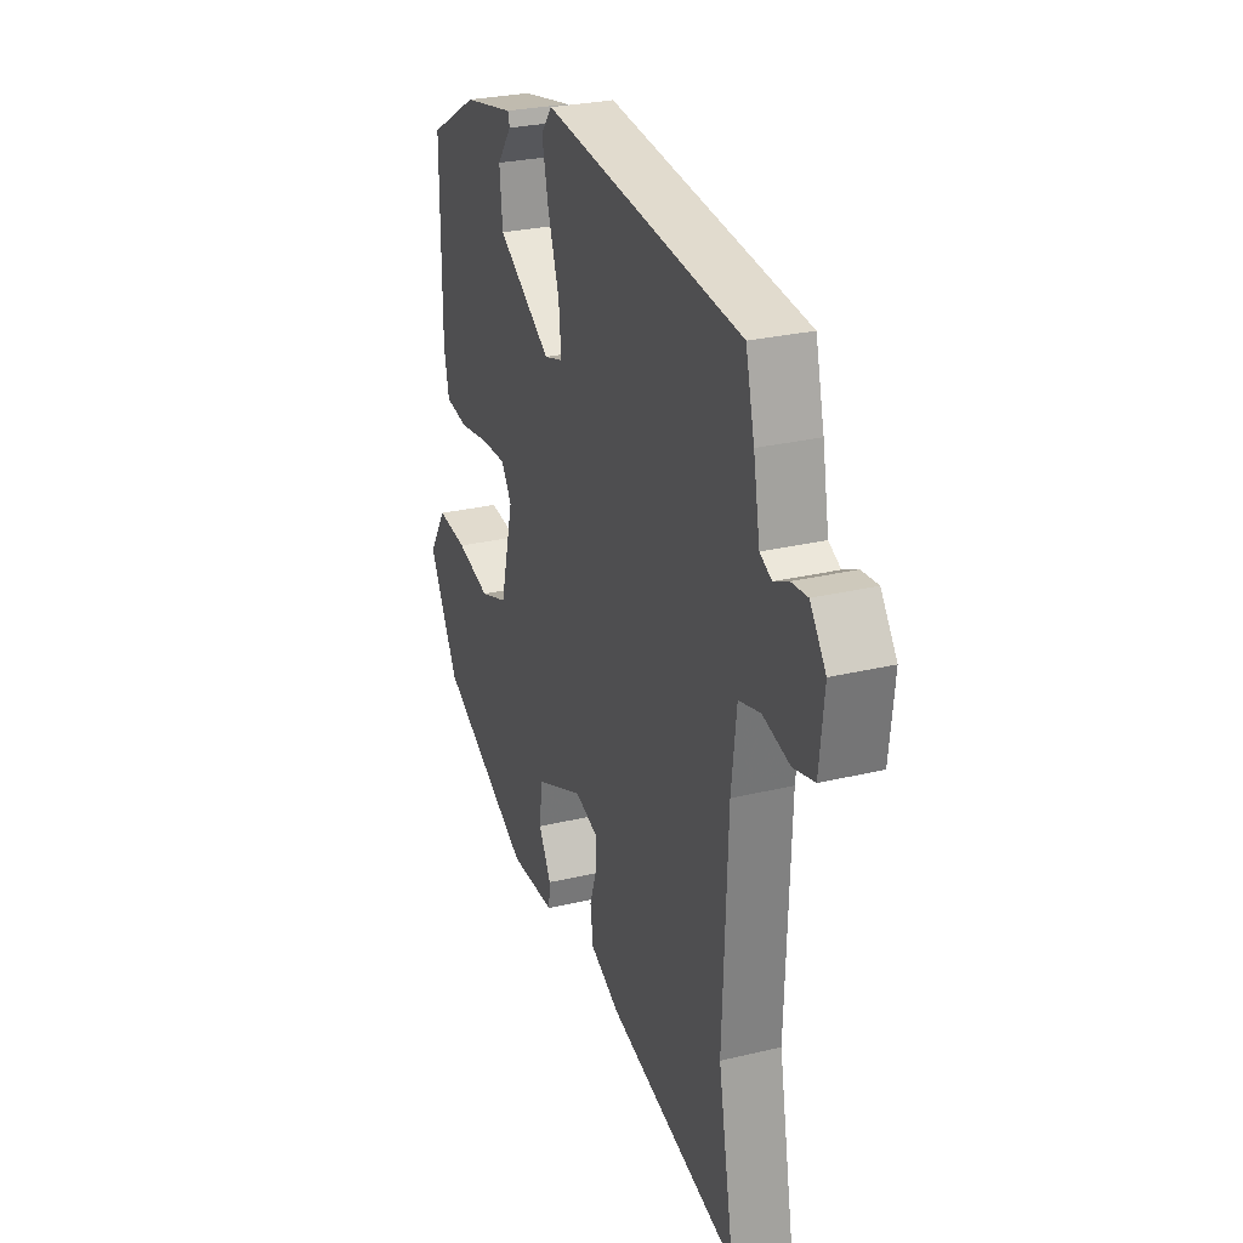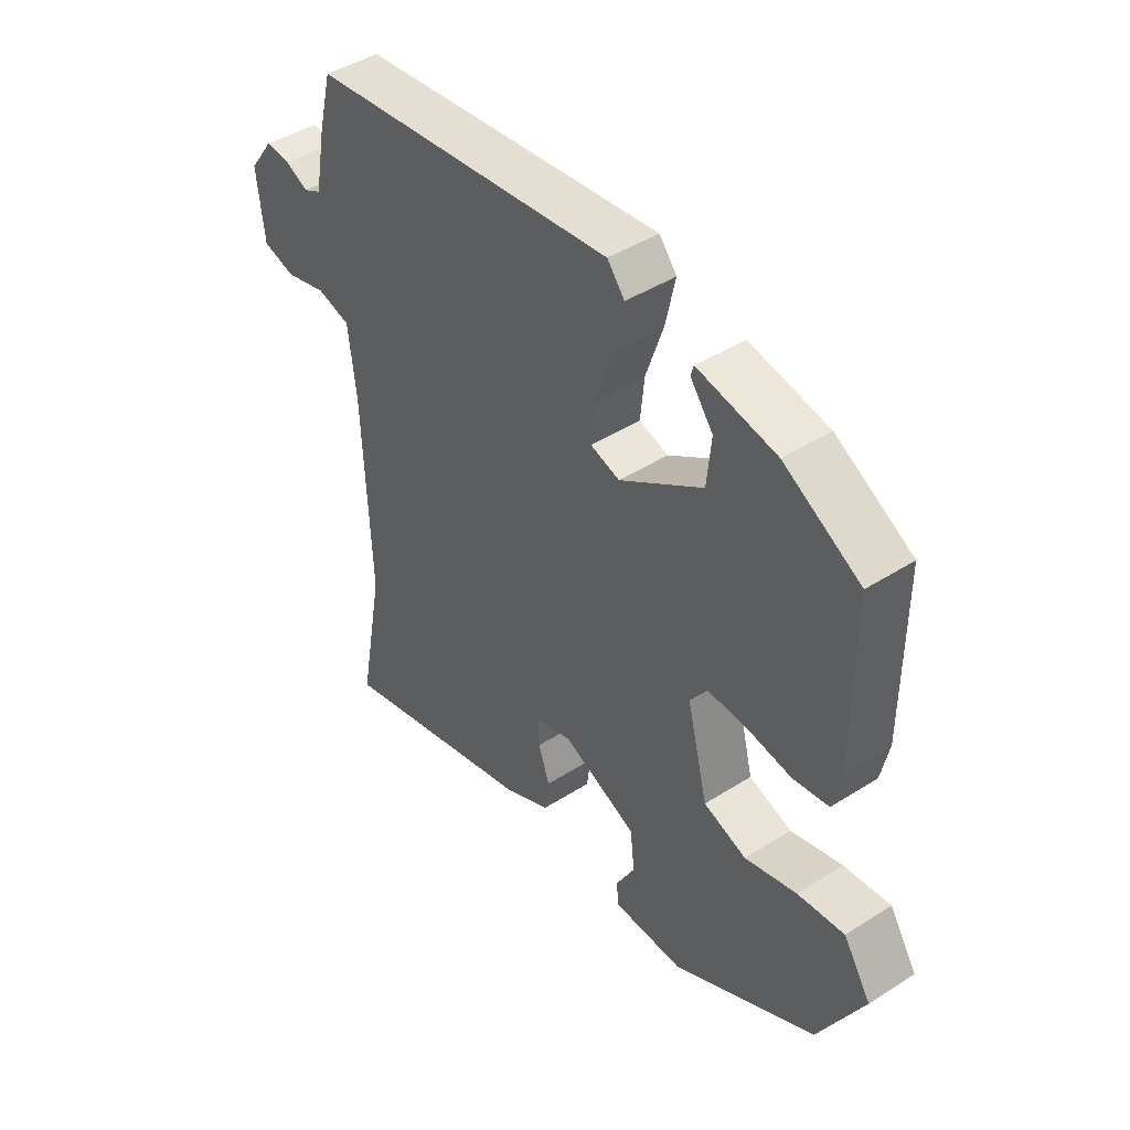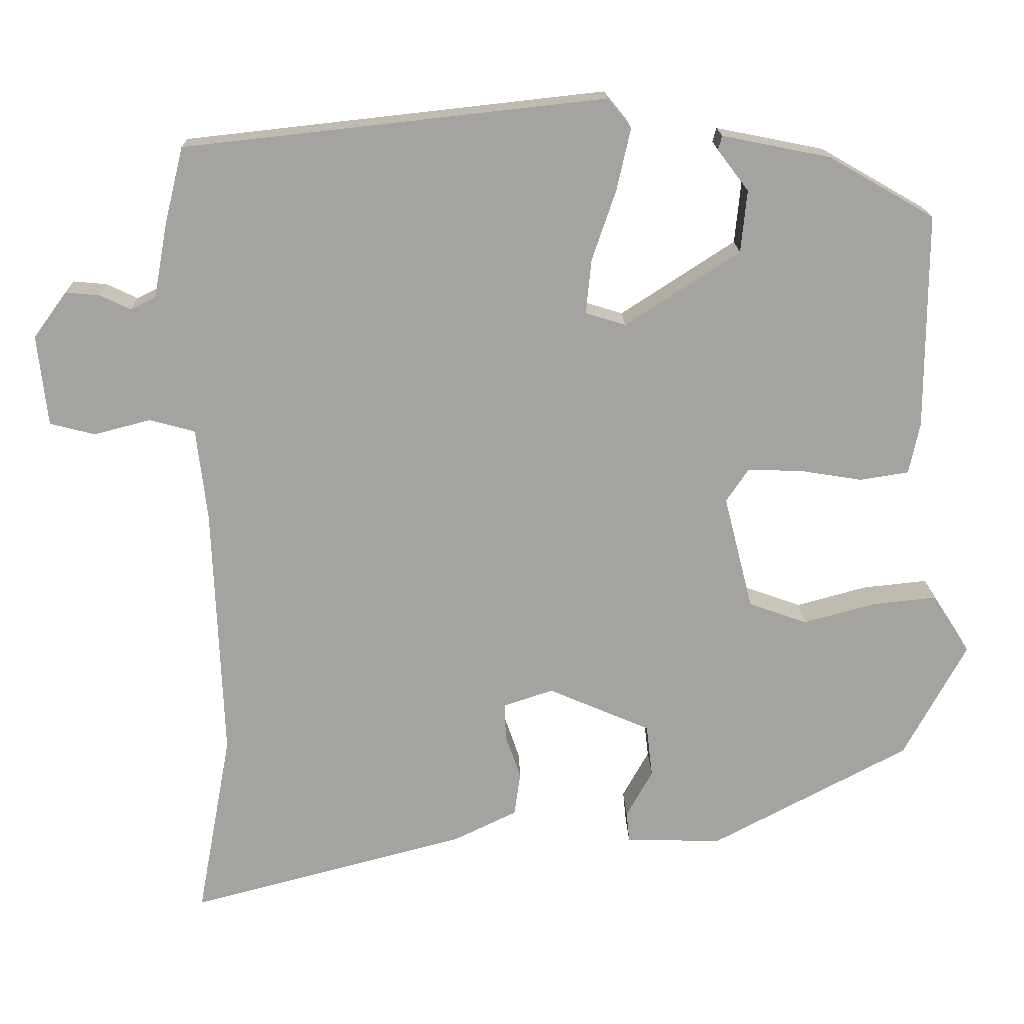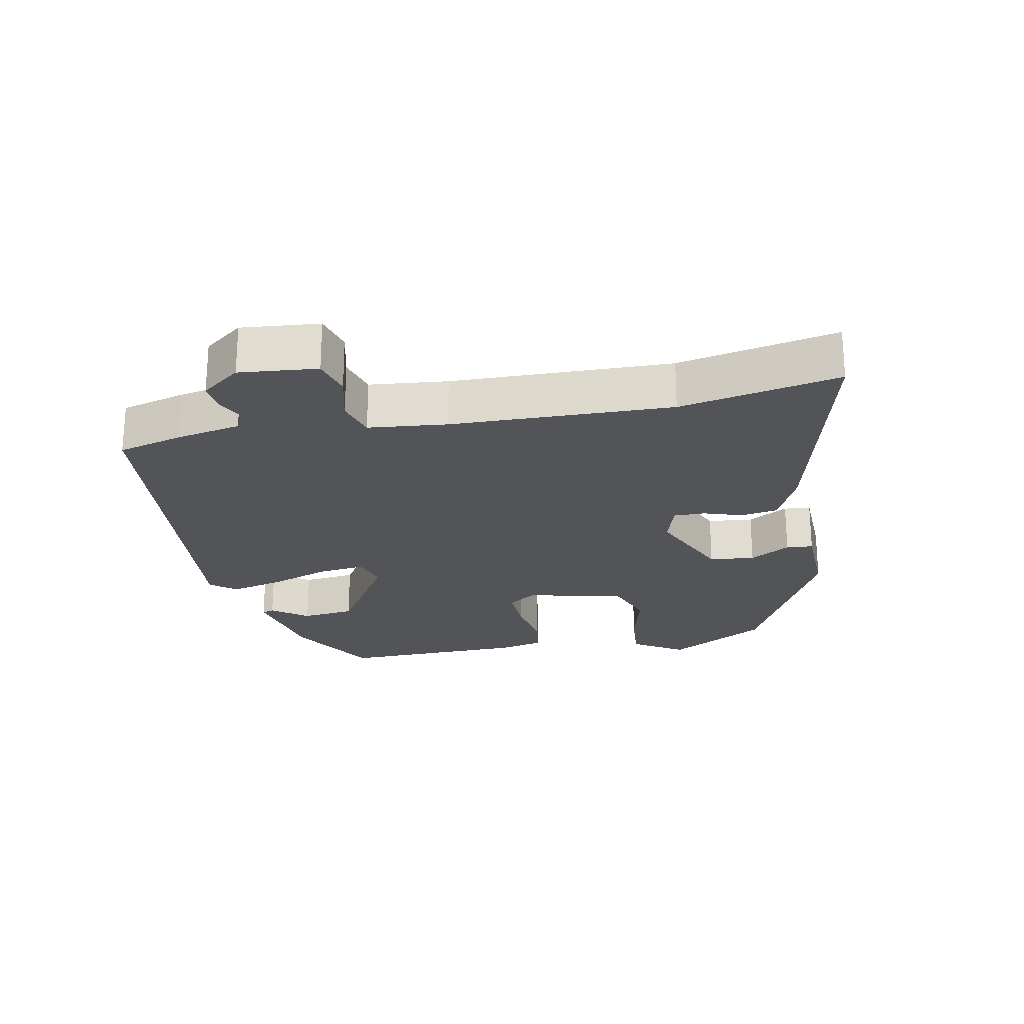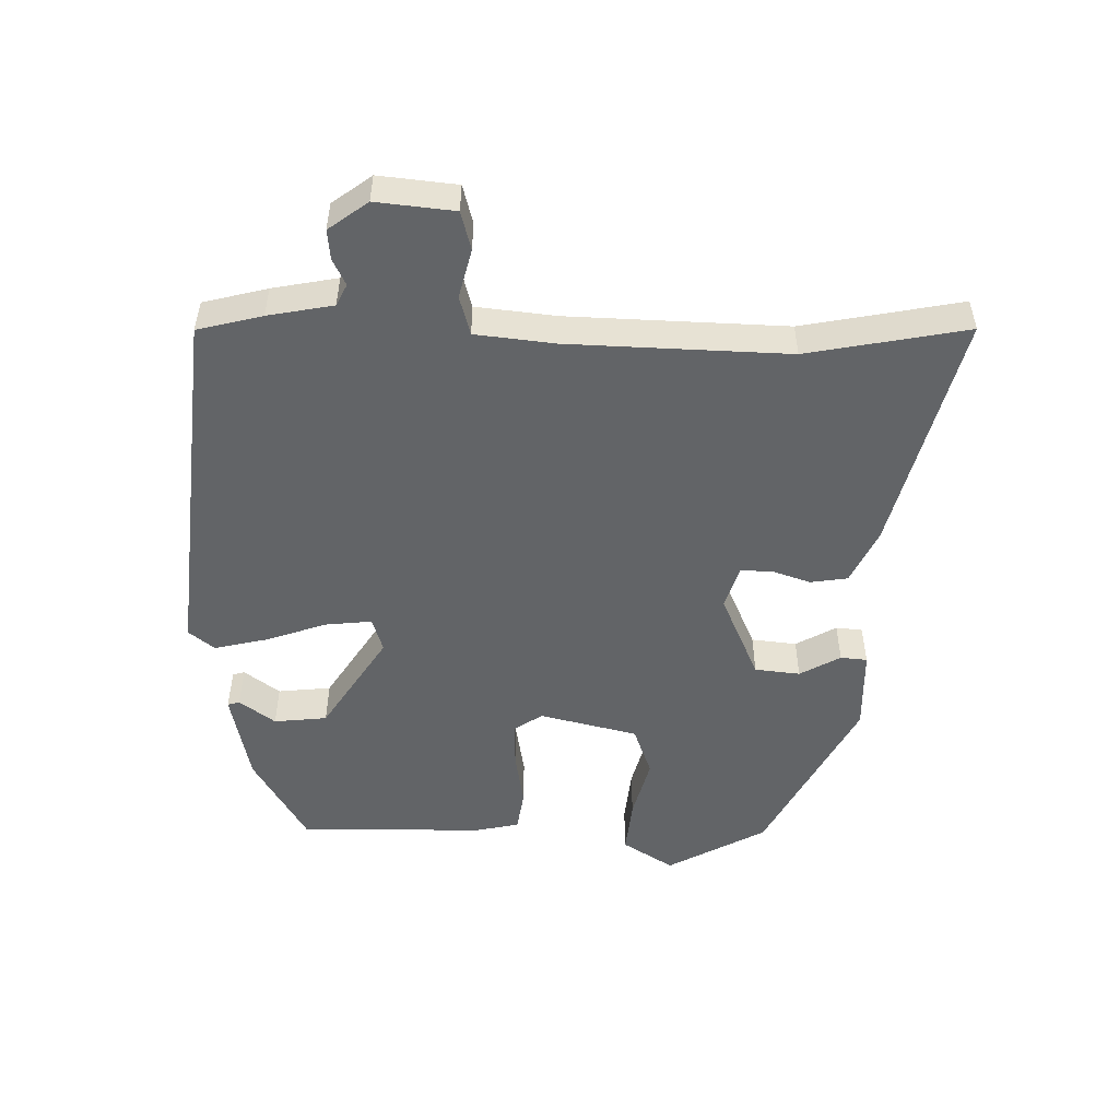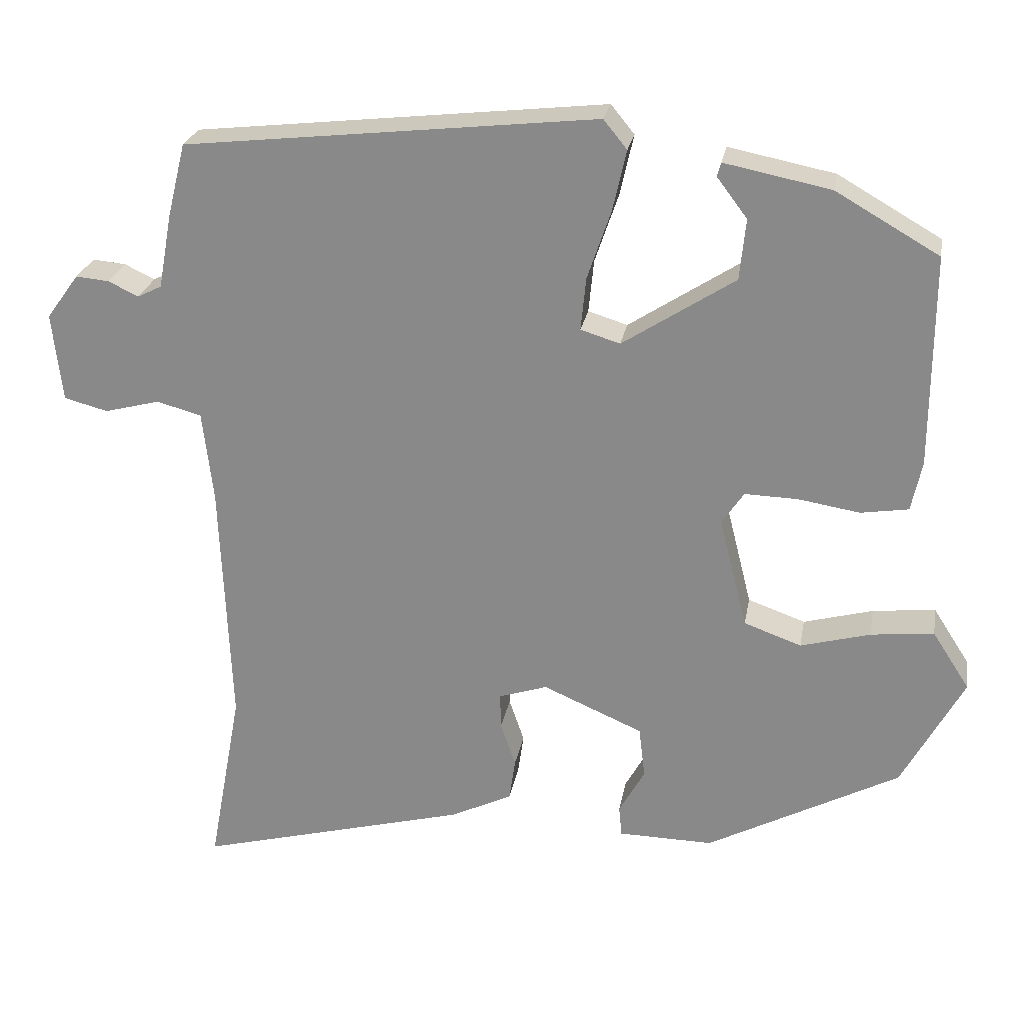
<metadata>
{"format":"obj","ext":"obj","renderer":"f3d","projection":"perspective","resolution":1024,"background":"white","views":[{"elev":27.5,"azim":69.7,"up":"+Z"},{"elev":44.0,"azim":-126.8,"up":"+Z"},{"elev":17.3,"azim":178.6,"up":"+Z"},{"elev":-23.6,"azim":102.0,"up":"+Y"},{"elev":-51.1,"azim":89.3,"up":"+Y"},{"elev":24.9,"azim":-170.0,"up":"+Z"}]}
</metadata>
<code>
v 0.5 0.07 0.481
v 0.524 0.07 0.384
v 0.542 0.07 0.286
v 0.574 0.07 0.27
v 0.614 0.07 0.289
v 0.658 0.07 0.293
v 0.701 0.07 0.234
v 0.688 0.07 0.117
v 0.63 0.07 0.102
v 0.557 0.07 0.121
v 0.498 0.07 0.105
v 0.484 0.07 -0.014
v 0.471 0.07 -0.343
v 0.515 0.07 -0.582
v 0.156 0.07 -0.488
v 0.075 0.07 -0.449
v 0.067 0.07 -0.393
v 0.087 0.07 -0.335
v 0.088 0.07 -0.288
v 0.024 0.07 -0.267
v -0.108 0.07 -0.324
v -0.116 0.07 -0.392
v -0.082 0.07 -0.453
v -0.086 0.07 -0.493
v -0.211 0.07 -0.495
v -0.465 0.07 -0.361
v -0.546 0.07 -0.212
v -0.497 0.07 -0.136
v -0.414 0.07 -0.145
v -0.322 0.07 -0.17
v -0.246 0.07 -0.143
v -0.209 0.07 0.004
v -0.238 0.07 0.047
v -0.308 0.07 0.045
v -0.389 0.07 0.032
v -0.452 0.07 0.042
v -0.466 0.07 0.108
v -0.467 0.07 0.387
v -0.331 0.07 0.465
v -0.191 0.07 0.493
v -0.186 0.07 0.475
v -0.226 0.07 0.422
v -0.218 0.07 0.342
v -0.07 0.07 0.246
v -0.018 0.07 0.262
v -0.025 0.07 0.332
v -0.056 0.07 0.423
v -0.074 0.07 0.503
v -0.043 0.07 0.541
v 0.5 0 0.481
v 0.524 0 0.384
v 0.542 0 0.286
v 0.574 0 0.27
v 0.614 0 0.289
v 0.658 0 0.293
v 0.701 0 0.234
v 0.688 0 0.117
v 0.63 0 0.102
v 0.557 0 0.121
v 0.498 0 0.105
v 0.484 0 -0.014
v 0.471 0 -0.343
v 0.515 0 -0.582
v 0.156 0 -0.488
v 0.075 0 -0.449
v 0.067 0 -0.393
v 0.087 0 -0.335
v 0.088 0 -0.288
v 0.024 0 -0.267
v -0.108 0 -0.324
v -0.116 0 -0.392
v -0.082 0 -0.453
v -0.086 0 -0.493
v -0.211 0 -0.495
v -0.465 0 -0.361
v -0.546 0 -0.212
v -0.497 0 -0.136
v -0.414 0 -0.145
v -0.322 0 -0.17
v -0.246 0 -0.143
v -0.209 0 0.004
v -0.238 0 0.047
v -0.308 0 0.045
v -0.389 0 0.032
v -0.452 0 0.042
v -0.466 0 0.108
v -0.467 0 0.387
v -0.331 0 0.465
v -0.191 0 0.493
v -0.186 0 0.475
v -0.226 0 0.422
v -0.218 0 0.342
v -0.07 0 0.246
v -0.018 0 0.262
v -0.025 0 0.332
v -0.056 0 0.423
v -0.074 0 0.503
v -0.043 0 0.541
f 1 2 3
f 49 1 3
f 48 49 3
f 47 48 3
f 46 47 3
f 45 46 3 4
f 44 45 4
f 40 41 42
f 39 40 42
f 38 39 42
f 37 38 42
f 37 42 43
f 36 37 43
f 35 36 43
f 34 35 43
f 33 34 43 44
f 28 29 30
f 27 28 30
f 26 27 30
f 25 26 30
f 24 25 30
f 23 24 30
f 22 23 30
f 21 22 30 31
f 20 21 31 32
f 16 17 18
f 15 16 18
f 14 15 18
f 13 14 18
f 12 13 18 19
f 32 33 44
f 20 32 44
f 19 20 44
f 12 19 44
f 11 12 44
f 8 9 10
f 7 8 10
f 6 7 10
f 5 6 10
f 4 5 10
f 4 10 11 44
f 52 51 50
f 52 50 98
f 52 98 97
f 52 97 96
f 52 96 95
f 53 52 95 94
f 53 94 93
f 91 90 89
f 91 89 88
f 91 88 87
f 91 87 86
f 92 91 86
f 92 86 85
f 92 85 84
f 92 84 83
f 93 92 83 82
f 79 78 77
f 79 77 76
f 79 76 75
f 79 75 74
f 79 74 73
f 79 73 72
f 79 72 71
f 80 79 71 70
f 81 80 70 69
f 67 66 65
f 67 65 64
f 67 64 63
f 67 63 62
f 68 67 62 61
f 93 82 81
f 93 81 69
f 93 69 68
f 93 68 61
f 93 61 60
f 59 58 57
f 59 57 56
f 59 56 55
f 59 55 54
f 59 54 53
f 93 60 59 53
f 1 50 51 2
f 2 51 52 3
f 3 52 53 4
f 4 53 54 5
f 5 54 55 6
f 6 55 56 7
f 7 56 57 8
f 8 57 58 9
f 9 58 59 10
f 10 59 60 11
f 11 60 61 12
f 12 61 62 13
f 13 62 63 14
f 14 63 64 15
f 15 64 65 16
f 16 65 66 17
f 17 66 67 18
f 18 67 68 19
f 19 68 69 20
f 20 69 70 21
f 21 70 71 22
f 22 71 72 23
f 23 72 73 24
f 24 73 74 25
f 25 74 75 26
f 26 75 76 27
f 27 76 77 28
f 28 77 78 29
f 29 78 79 30
f 30 79 80 31
f 31 80 81 32
f 32 81 82 33
f 33 82 83 34
f 34 83 84 35
f 35 84 85 36
f 36 85 86 37
f 37 86 87 38
f 38 87 88 39
f 39 88 89 40
f 40 89 90 41
f 41 90 91 42
f 42 91 92 43
f 43 92 93 44
f 44 93 94 45
f 45 94 95 46
f 46 95 96 47
f 47 96 97 48
f 48 97 98 49
f 49 98 50 1

</code>
